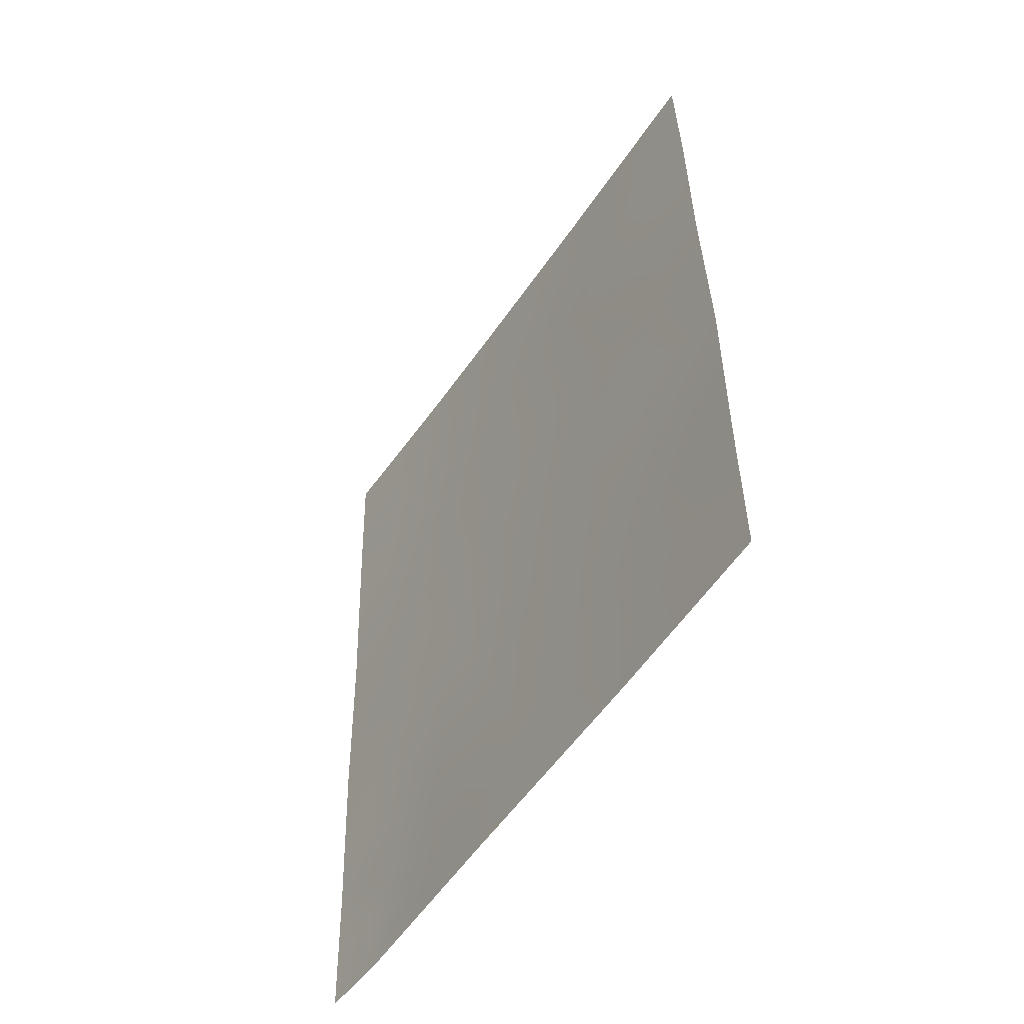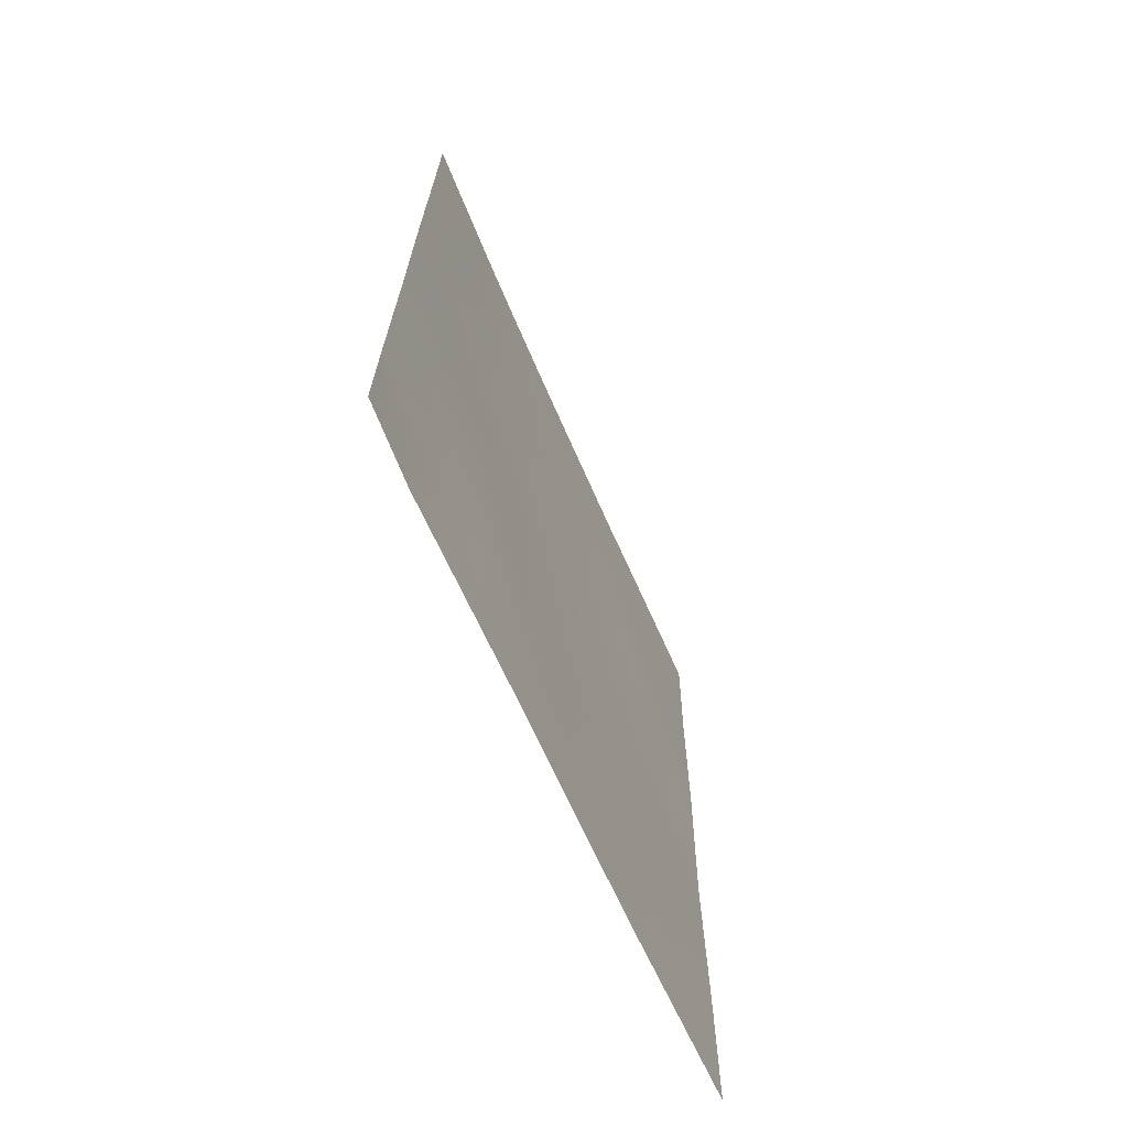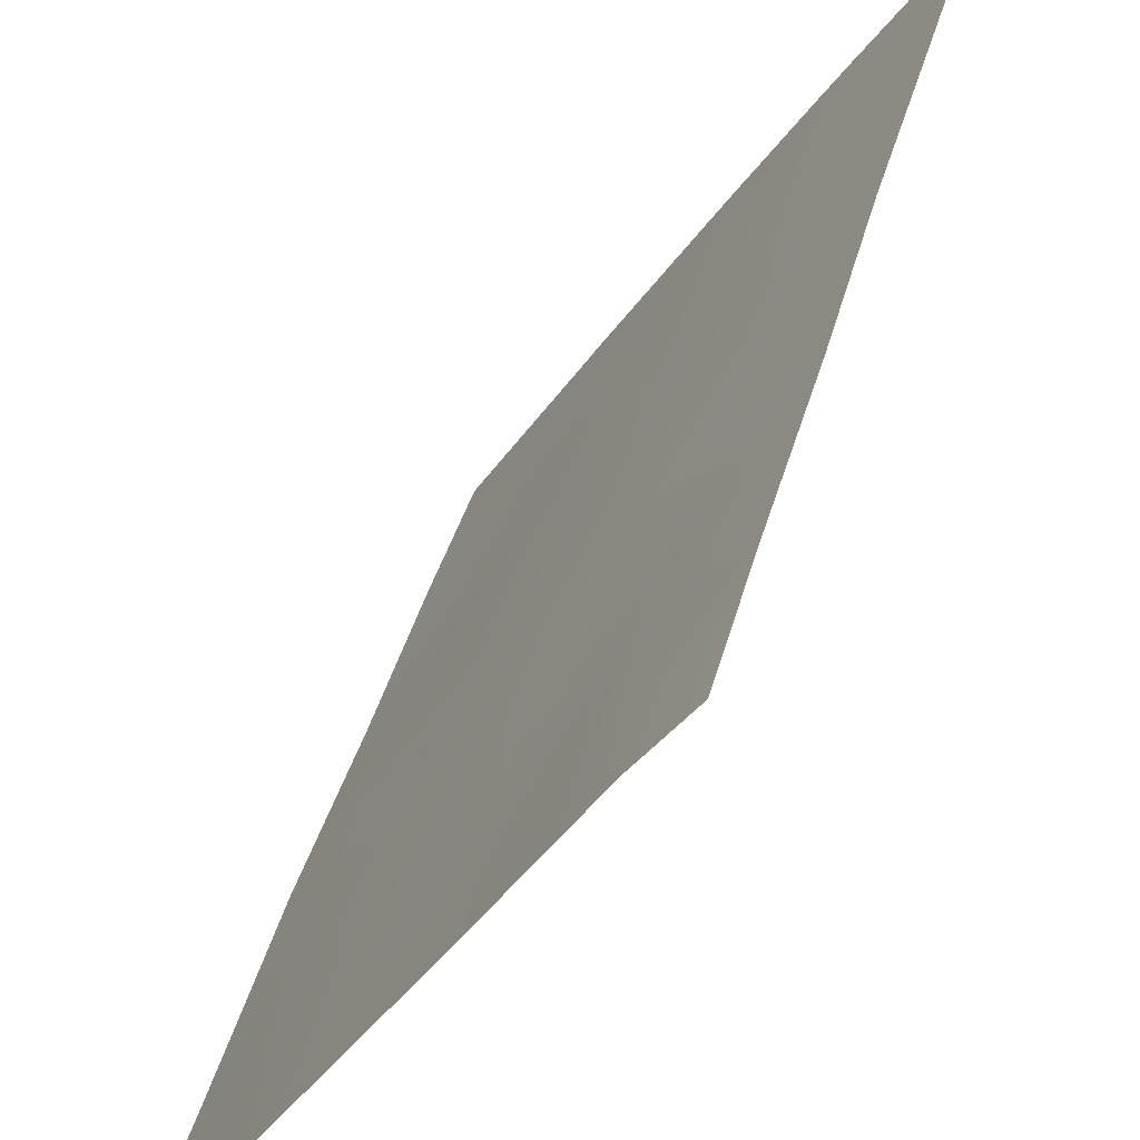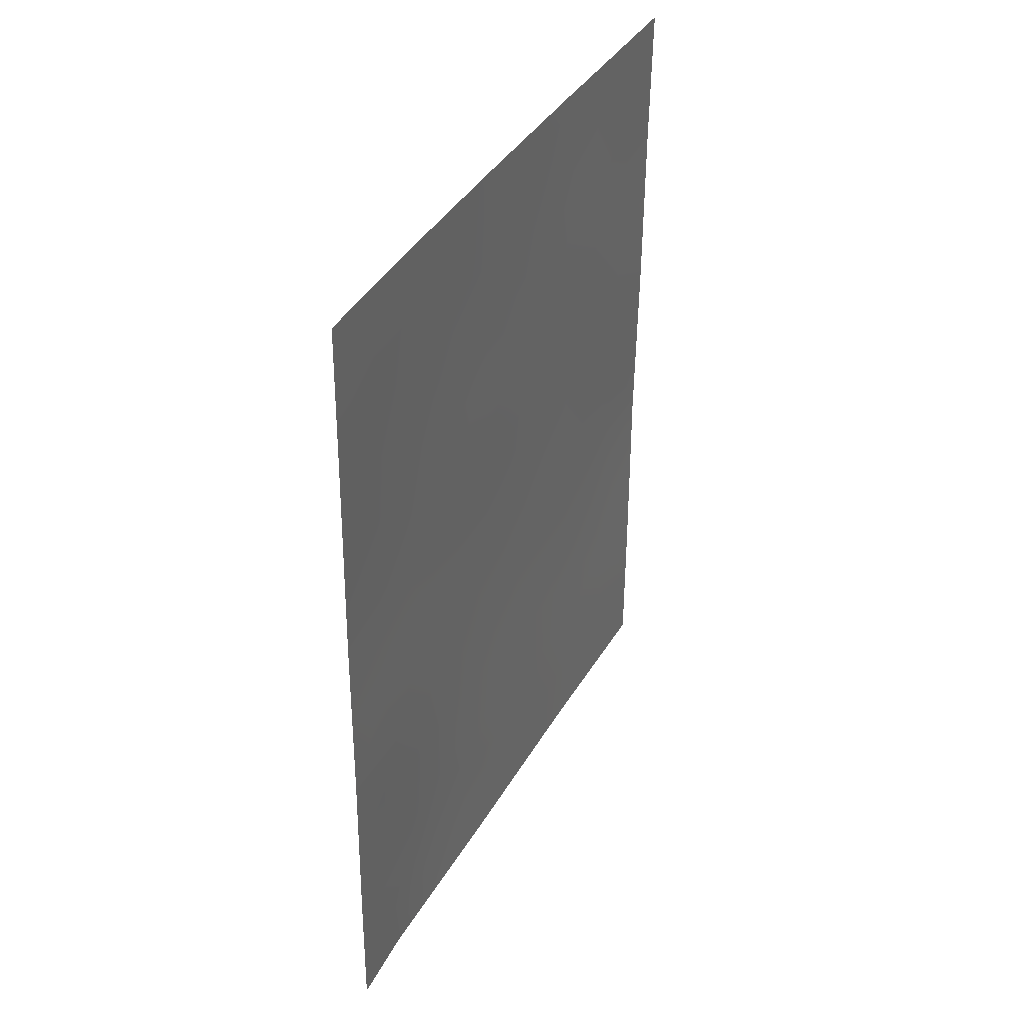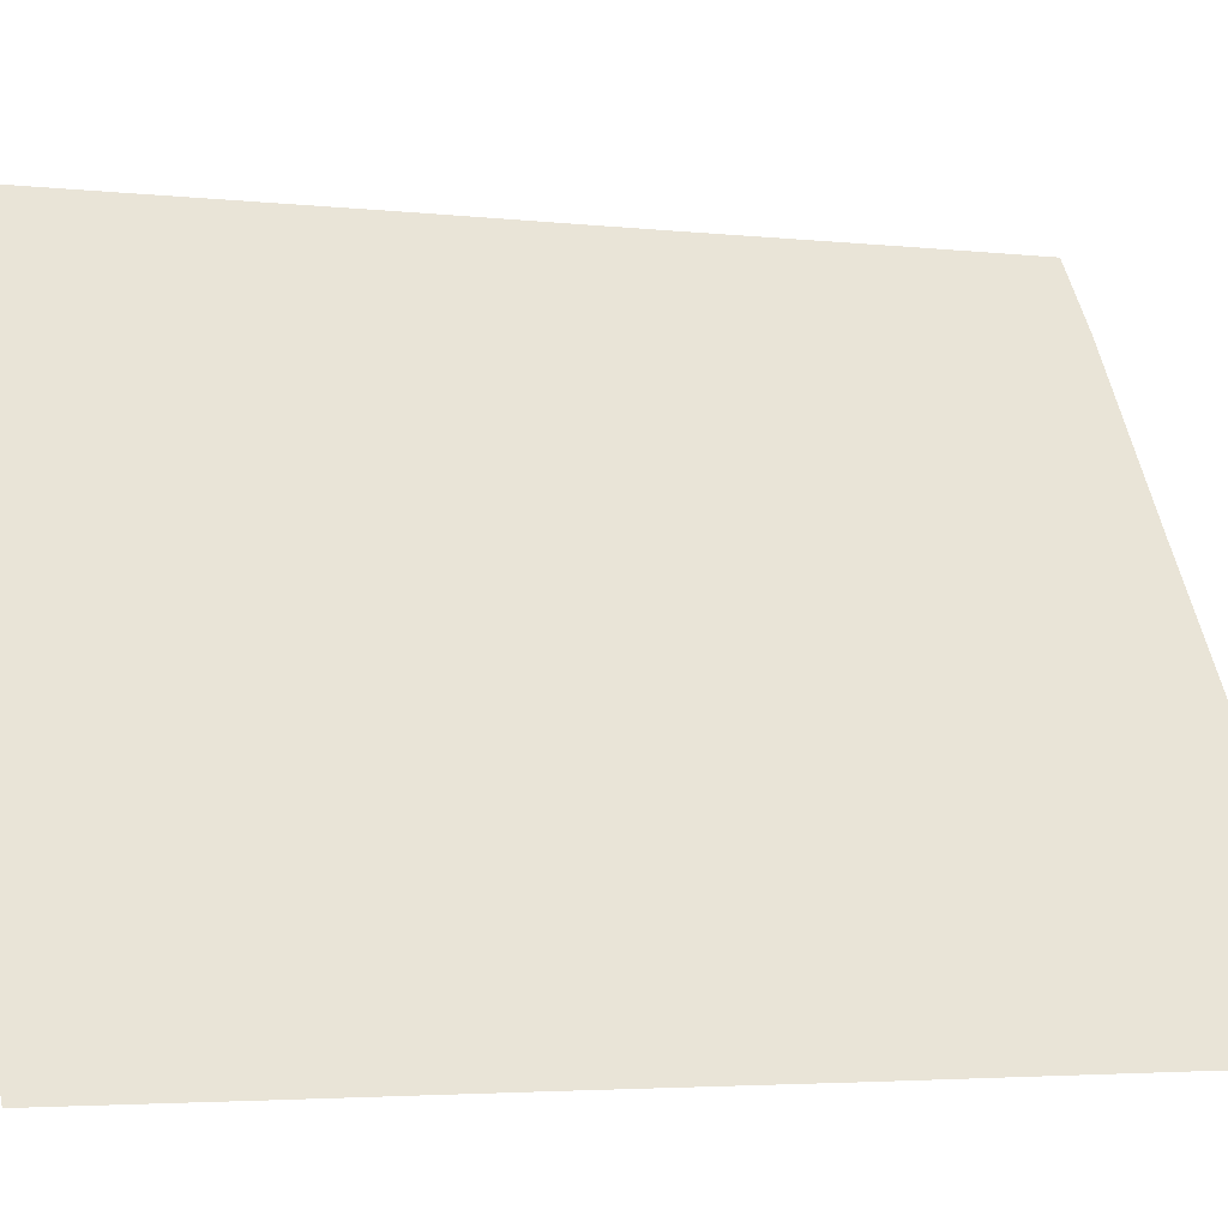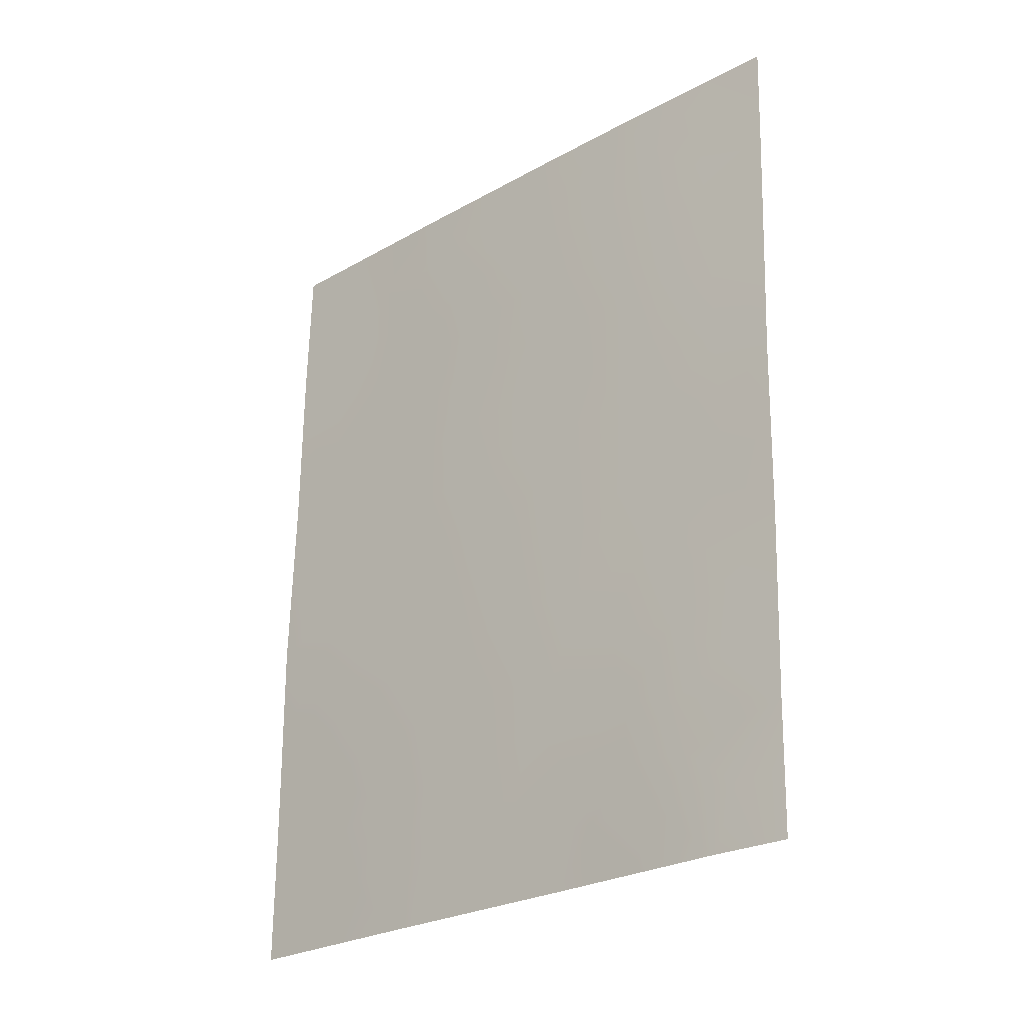
<metadata>
{"format":"obj","ext":"obj","renderer":"f3d","projection":"perspective","resolution":1024,"background":"white","views":[{"elev":-53.7,"azim":-0.1,"up":"+Z"},{"elev":-68.6,"azim":-123.0,"up":"+Z"},{"elev":39.1,"azim":-166.8,"up":"+Y"},{"elev":37.5,"azim":-120.6,"up":"+Z"},{"elev":-3.7,"azim":67.7,"up":"+Y"},{"elev":-25.7,"azim":165.2,"up":"+Z"}]}
</metadata>
<code>
v 63.18 36.83 42.4
v 64.03 35.63 38
v 63.74 36.04 40.56
v 67.15 30.72 38
v 67.12 30.77 38
v 67.15 30.72 38.14
v 61.9 38.72 42.45
v 67.14 30.72 39.81
v 66.56 31.66 39.53
v 61.86 38.72 44.99
v 64.26 35.22 42.27
v 64.81 34.35 43.99
v 65.38 33.42 45.59
v 63.71 36.01 44.16
v 61.76 38.72 48.41
v 61.72 38.72 50
v 62.74 37.24 50
v 65.78 32.91 38
v 61.79 38.72 47.25
v 63.18 36.59 50
v 66.52 31.7 43.43
v 67.14 30.72 40.57
v 65.99 32.35 49.09
v 65.67 32.81 50
v 67.03 30.72 50
v 66.04 32.31 47.09
v 67.07 30.72 48.02
v 62.64 37.83 38
v 65.46 33.41 38
v 64.08 35.25 50
v 65.47 33.12 50
v 61.97 38.72 39.85
v 62.01 38.72 38
v 67.09 30.72 45.54
v 67.15 30.72 42.93
v 65.31 33.61 41.99
v 64.81 34.24 47.61
v 65.48 33.15 49.1
v 64.76 34.48 40.18
v 63.68 35.95 47.66
v 62.93 37.12 45.88
v 64.25 35.14 45.87
v 65.91 32.64 43.66
v 66.38 31.94 41.64
v 62.59 37.69 42.44
v 62.91 37.22 43.32
v 62.36 38.02 43.39
v 62.36 38.08 41.6
v 62.9 37.3 41.33
v 61.93 38.72 41.15
v 62.43 38.02 40.63
v 63.36 36.67 39.53
v 62.89 37.35 40.23
v 61.88 38.72 43.72
v 62.33 38.05 44.36
v 64.53 34.79 43.14
v 64.27 35.17 44.1
v 64 35.6 43.24
v 61.74 38.72 49.21
v 62.25 37.97 49.22
v 62.23 37.98 50
v 67.15 30.72 38.98
v 66.73 31.4 38.59
v 61.83 38.72 45.93
v 62.35 37.99 45.4
v 62.33 37.98 46.47
v 65.3 33.65 40.05
v 65.55 33.25 40.98
v 65.03 34.06 41.1
v 65.65 33.03 44.61
v 66.26 32.07 44.44
v 65.96 32.51 45.35
v 65.93 32.66 39.96
v 65.63 33.14 39.01
v 66.18 32.27 38.86
v 66.79 31.26 44.07
v 65.86 32.76 41.86
v 66.05 32.48 40.94
v 63.47 36.41 41.46
v 66.35 31.77 50
v 66.55 31.48 49.17
v 63.33 36.73 38
v 63.13 37.04 38.82
v 66.47 31.81 40.57
v 62.3 37.97 47.59
v 62.38 37.81 48.53
v 65.06 33.98 43
v 65.6 33.14 42.85
v 65.34 33.52 43.83
v 67.05 30.72 49.01
v 66.67 31.32 48.39
v 62.4 38.13 38.86
v 62.83 37.49 39.42
v 61.99 38.72 38.93
v 63.35 36.39 48.7
v 63.97 35.47 48.63
v 64.38 35.09 38.84
v 64.23 35.29 40.37
v 64.75 34.52 38
v 65.1 33.96 38.86
v 67.15 30.72 41.75
v 66.71 31.42 42.33
v 66.81 31.26 41.17
v 66.17 32.26 42.67
v 63.46 36.4 43.3
v 63.16 36.83 44.15
v 62.8 37.33 44.85
v 63.63 35.92 50
v 62.8 37.23 48.05
v 63.19 36.67 47.57
v 67.08 30.72 46.78
v 66.6 31.45 47.46
v 66.58 31.49 46.36
v 67.12 30.72 44.24
v 65.09 33.89 44.8
v 64.81 34.28 45.77
v 64.54 34.73 44.94
v 64.78 34.42 42.13
v 66.45 31.84 38
v 63.35 36.47 46.75
v 62.8 37.27 47
v 65.7 32.82 48.14
v 65.4 33.31 47.36
v 65.13 33.71 48.36
v 65.68 32.92 46.33
v 65.1 33.82 46.6
v 64.51 34.85 41.23
v 63.99 35.64 41.38
v 63.36 36.51 45
v 66.17 32.15 46.05
v 63.73 36.01 42.36
v 64.78 34.19 50
v 64.97 33.91 49.27
v 63.95 35.56 46.77
v 64.53 34.69 46.75
v 64.23 35.1 47.71
v 63.63 36.07 45.87
v 63.97 35.59 45.01
v 64.29 34.96 49.26
v 63.71 36.12 38.82
v 66.89 31.12 40.06
v 62.77 37.23 49.12
v 63.92 35.77 39.66
v 66.59 31.52 45.16
v 66.26 31.96 48.24
v 62.7 37.51 44.02
v 64.47 34.93 39.57
v 64.54 34.6 48.46
v 63.7 35.84 49.4
v 63.36 36.62 40.38
f 45 46 47
f 5 4 6
f 48 49 45
f 50 51 48
f 150 53 52
f 56 57 58
f 59 60 61
f 6 62 63
f 64 65 66
f 17 142 20
f 67 68 69
f 70 71 72
f 76 144 71
f 77 68 78
f 49 150 79
f 80 23 81
f 84 78 73
f 8 22 141
f 15 86 60
f 87 88 89
f 90 81 91
f 32 94 92
f 38 23 24
f 2 97 140
f 32 53 51
f 99 100 97
f 74 67 100
f 101 102 103
f 88 77 104
f 46 105 106
f 55 107 65
f 109 110 95
f 111 112 113
f 114 34 144
f 115 116 117
f 118 87 56
f 120 110 121
f 23 122 145
f 123 122 124
f 125 123 126
f 85 109 86
f 118 127 69
f 98 127 128
f 107 106 129
f 125 72 130
f 141 103 84
f 105 131 58
f 132 30 139
f 79 128 131
f 134 135 136
f 134 120 137
f 117 138 57
f 70 115 89
f 102 21 104
f 121 85 66
f 129 138 137
f 148 133 139
f 139 96 148
f 126 135 116
f 112 91 145
f 7 45 47
f 45 1 46
f 47 46 146
f 7 48 45
f 45 49 1
f 7 50 48
f 50 32 51
f 48 51 49
f 150 49 53
f 10 54 55
f 54 7 47
f 11 56 58
f 56 12 57
f 58 57 14
f 16 59 61
f 59 15 60
f 61 60 17
f 62 8 141
f 9 63 62
f 19 64 66
f 64 10 65
f 66 65 41
f 39 67 69
f 67 73 68
f 69 68 36
f 13 70 72
f 70 43 71
f 9 73 75
f 75 73 74
f 75 74 18
f 44 77 78
f 77 36 68
f 78 68 73
f 1 49 79
f 79 150 3
f 25 80 81
f 80 24 23
f 28 82 83
f 82 2 140
f 29 18 74
f 9 84 73
f 84 44 78
f 62 141 9
f 15 19 85
f 12 87 89
f 87 36 88
f 89 88 43
f 27 90 91
f 90 25 81
f 32 92 93
f 31 38 24
f 94 33 92
f 28 92 33
f 30 108 149
f 32 93 53
f 51 53 49
f 2 99 97
f 99 29 100
f 97 100 147
f 29 74 100
f 74 73 67
f 100 67 39
f 22 101 103
f 101 35 102
f 103 102 44
f 43 88 104
f 88 36 77
f 104 77 44
f 46 1 105
f 106 105 14
f 10 55 65
f 65 107 41
f 108 20 149
f 109 121 110
f 95 110 40
f 34 111 113
f 111 27 112
f 113 112 26
f 35 114 76
f 12 115 117
f 115 13 116
f 117 116 42
f 11 118 56
f 118 36 87
f 56 87 12
f 5 63 119
f 63 5 6
f 41 120 121
f 120 40 110
f 23 38 122
f 145 122 26
f 37 123 124
f 123 26 122
f 124 122 38
f 13 125 126
f 125 26 123
f 126 123 37
f 15 85 86
f 85 121 109
f 86 109 142
f 36 118 69
f 118 11 127
f 69 127 39
f 3 98 128
f 98 39 127
f 128 127 11
f 41 107 129
f 107 55 146
f 129 106 14
f 26 125 130
f 125 13 72
f 9 141 84
f 141 22 103
f 84 103 44
f 14 105 58
f 105 1 131
f 58 131 11
f 31 132 133
f 1 79 131
f 79 3 128
f 131 128 11
f 40 134 136
f 134 42 135
f 136 135 37
f 42 134 137
f 134 40 120
f 137 120 41
f 12 117 57
f 117 42 138
f 57 138 14
f 43 70 89
f 70 13 115
f 89 115 12
f 21 71 43
f 44 102 104
f 104 21 43
f 41 121 66
f 66 85 19
f 41 129 137
f 129 14 138
f 137 138 42
f 63 9 75
f 37 124 148
f 124 38 133
f 139 133 132
f 13 126 116
f 126 37 135
f 116 135 42
f 21 102 35
f 26 112 145
f 112 27 91
f 26 130 113
f 113 130 144
f 63 75 119
f 21 76 71
f 133 38 31
f 119 75 18
f 60 86 142
f 92 28 83
f 142 109 95
f 76 21 35
f 143 97 147
f 114 144 76
f 55 54 47
f 3 143 98
f 47 146 55
f 71 144 72
f 145 81 23
f 40 96 95
f 106 146 46
f 107 146 106
f 136 96 40
f 145 91 81
f 144 130 72
f 113 144 34
f 60 142 17
f 140 97 143
f 148 96 136
f 98 147 39
f 147 100 39
f 148 124 133
f 37 148 136
f 95 20 142
f 143 147 98
f 96 149 95
f 149 20 95
f 83 82 140
f 139 30 149
f 52 140 143
f 52 143 150
f 3 150 143
f 139 149 96
f 52 83 140
f 93 92 83
f 93 83 52
f 93 52 53

</code>
